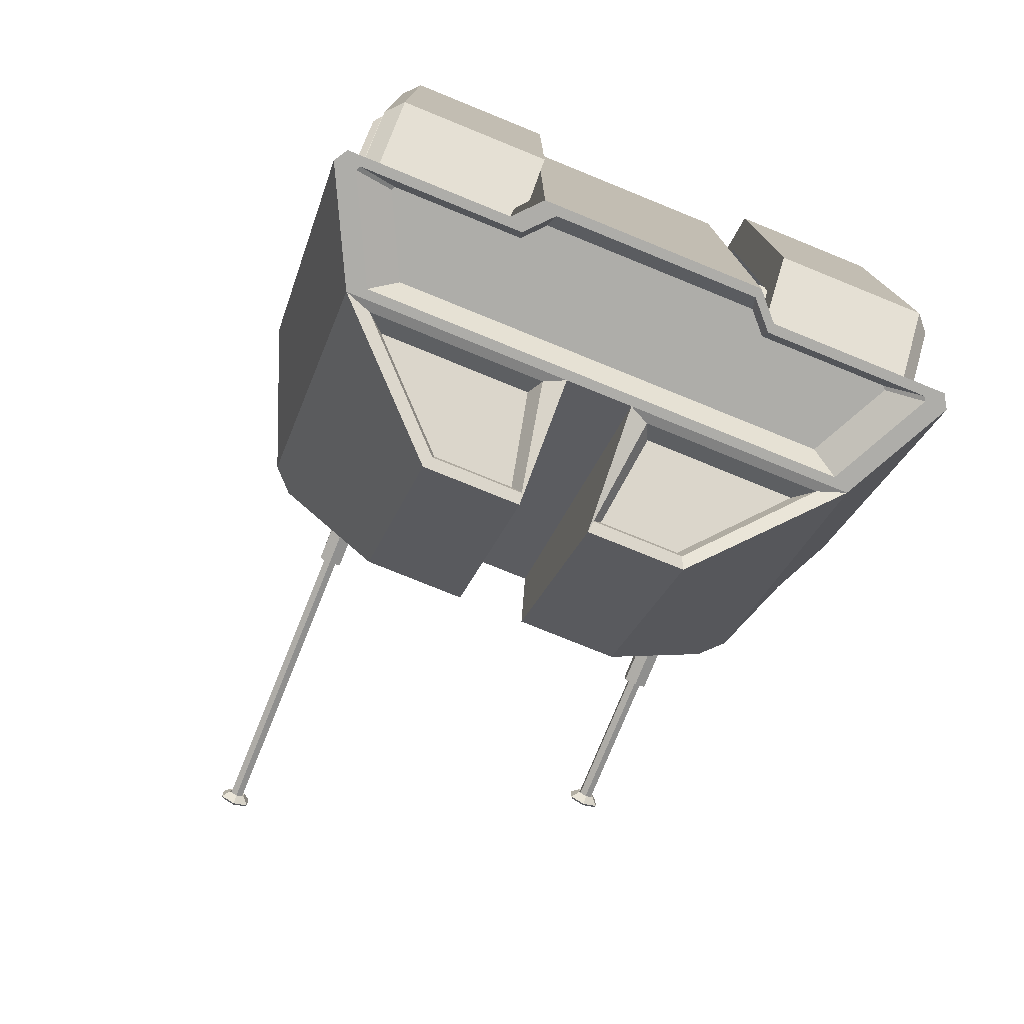
<metadata>
{"format":"obj","ext":"obj","renderer":"f3d","projection":"perspective","resolution":1024,"background":"white","views":[{"elev":-77.1,"azim":-22.1,"up":"+Z"}]}
</metadata>
<code>
o Cube.001_Cube.006
v -1.206 0.9149 -0.08361
v -1.206 0.9149 0.2016
v -0.5303 1.07 -0.1402
v -0.5303 -0 0.8772
v -1.206 0.2752 0.9632
v -1.206 0.1554 0.8206
v -0.5303 -0 -0.7591
v -0.5303 0.2752 -1.011
v -1.206 0.1554 -0.7025
v -1.206 0.2752 -0.8452
v -0.5303 1.07 0.2582
v -0.5303 0.2752 1.129
v -0.5303 0.9149 -0.08361
v -0.5303 0.9149 0.2016
v -0.5303 0.1554 0.8206
v -0.5303 0.2752 0.9632
v -0.5303 0.2752 -0.8452
v -0.5303 0.1554 -0.7025
v -1.206 0.06839 -0.7342
v -1.143 -0 -0.7591
v -1.143 0.2752 -1.011
v -1.206 0.2752 -0.9228
v -1.143 0.2752 1.129
v -1.206 0.2752 1.041
v -1.206 0.06839 0.8523
v -1.143 -0 0.8772
v -1.206 1.01 -0.1182
v -1.143 1.07 -0.1402
v -1.206 1.01 0.2362
v -1.143 1.07 0.2582
v -0.422 0.1578 -1.204
v -0.5236 0.2672 -1.204
v -0.4867 0.1173 1.334
v -0.4867 0.3364 1.334
v -0.2027 0.7802 1.334
v -0.2227 0.7867 -1.191
v -0.9622 0.7867 -1.191
v -0.4867 0.1173 0.05902
v -0.4867 1.196 0.3208
v -0.4867 1.196 -0.2028
v -0.1416 1.189 -1.435
v -0.5269 1.189 -1.435
v -0.4867 0.3318 1.644
v -0.2027 0.7756 1.644
v -0.1347 1.858 0.3136
v -0.9663 0.7802 1.334
v -1.099 0.6063 1.334
v -0.8161 0.9953 1.312
v -0.9253 0.5853 1.312
v -0.8618 1.83 0.04075
v -1.011 0.6969 0.9516
v -1.099 1.762 0.05902
v -1.099 1.776 -0.04206
v -0.6601 0.9953 1.312
v -0.551 0.5853 1.312
v -0.6144 1.83 0.04075
v -0.4815 0.6969 0.9516
v -1.005 0.7034 -1.204
v -0.1368 0.7034 -1.204
v -0.5487 1.232 -1.461
v -0.1425 1.232 -1.461
v -0.8888 0.857 -1.142
v -0.2581 0.857 -1.142
v -0.5175 1.2 -1.35
v -0.189 1.2 -1.35
v -0.8618 1.055 1.312
v -1.003 0.5258 1.312
v -0.4736 0.5258 1.312
v -0.6144 1.055 1.312
v -0.8161 0.9953 1.302
v -0.9253 0.5853 1.302
v -0.551 0.5853 1.302
v -0.6601 0.9953 1.302
v -0.958 0.2896 1.495
v -0.6223 0.7271 1.543
v -0.8274 0.2896 1.666
v -0.5475 0.7271 1.713
v -0.7517 0.7271 1.505
v -1.032 0.2896 1.457
v -1.037 0.2896 1.935
v -0.7067 0.7271 1.814
v -0.3257 0.2899 1.79
v -0.3257 0.7275 1.797
v -0.08096 0.6863 1.499
v -0.08096 0.7361 1.506
v -1.178 0.181 -0.6371
v -0.9568 0.181 -0.6371
v -1.178 0.2362 -0.5415
v -0.9568 0.2362 -0.5415
v -1.178 0.3467 -0.5415
v -0.9568 0.3467 -0.5415
v -1.178 0.4019 -0.6371
v -0.9568 0.4019 -0.6371
v -1.178 0.3467 -0.7328
v -0.9568 0.3467 -0.7328
v -1.178 0.2362 -0.7328
v -0.9568 0.2362 -0.7328
v -1.178 0.2058 -0.4888
v -1.178 0.1202 -0.6371
v -0.9568 0.1202 -0.6371
v -0.9568 0.2058 -0.4888
v -1.178 0.3771 -0.4888
v -0.9568 0.3771 -0.4888
v -1.178 0.4627 -0.6371
v -0.9568 0.4627 -0.6371
v -1.178 0.3771 -0.7855
v -0.9568 0.3771 -0.7855
v -1.178 0.2058 -0.7855
v -0.9568 0.2058 -0.7855
v -1.178 0.6961 0.055
v -0.9568 0.6961 0.055
v -1.178 0.7513 0.1507
v -0.9568 0.7513 0.1507
v -1.178 0.8618 0.1507
v -0.9568 0.8618 0.1507
v -1.178 0.917 0.055
v -0.9568 0.917 0.055
v -1.178 0.8618 -0.04066
v -0.9568 0.8618 -0.04066
v -1.178 0.7513 -0.04066
v -0.9568 0.7513 -0.04066
v -1.178 0.7209 0.2033
v -1.178 0.6353 0.055
v -0.9568 0.6353 0.055
v -0.9568 0.7209 0.2033
v -1.178 0.8922 0.2033
v -0.9568 0.8922 0.2033
v -1.178 0.9778 0.055
v -0.9568 0.9778 0.055
v -1.178 0.8922 -0.09332
v -0.9568 0.8922 -0.09332
v -1.178 0.7209 -0.09332
v -0.9568 0.7209 -0.09332
v -1.178 0.1846 0.74
v -0.9568 0.1846 0.74
v -1.178 0.2398 0.8357
v -0.9568 0.2398 0.8357
v -1.178 0.3503 0.8357
v -0.9568 0.3503 0.8357
v -1.178 0.4055 0.74
v -0.9568 0.4055 0.74
v -1.178 0.3503 0.6443
v -0.9568 0.3503 0.6443
v -1.178 0.2398 0.6443
v -0.9568 0.2398 0.6443
v -1.178 0.2094 0.8883
v -1.178 0.1238 0.74
v -0.9568 0.1238 0.74
v -0.9568 0.2094 0.8883
v -1.178 0.3807 0.8883
v -0.9568 0.3807 0.8883
v -1.178 0.4663 0.74
v -0.9568 0.4663 0.74
v -1.178 0.3807 0.5917
v -0.9568 0.3807 0.5917
v -1.178 0.2094 0.5917
v -0.9568 0.2094 0.5917
v -1.083 0.2752 -0.8452
v -1.083 0.9149 -0.08361
v -1.083 0.9149 0.2016
v -1.083 0.2752 0.9632
v -1.083 0.1554 0.8206
v -1.083 0.1554 -0.7025
v -1.305 0.2766 1.334
v -1.272 0.235 1.334
v -1.202 0.2672 -1.204
v -1.214 0.2861 -1.204
v -1.309 1.165 -0.1724
v -1.272 1.095 -0.2028
v -1.272 1.095 0.3208
v -1.309 1.165 0.2905
v -0.5883 0.2267 -1.204
v -0.4867 0.1173 -1.204
v -1.077 0.744 -1.204
v -0.1368 0.744 -1.204
v -1.307 0.2839 -1.204
v -1.272 0.2267 -1.204
v -0.5173 0.296 -1.143
v -0.1368 0.6383 -1.143
v -0.4376 0.2101 -1.143
v -0.8948 0.6383 -1.143
v -1.059 0.3108 -1.143
v -1.05 0.296 -1.143
v 1.211 0.9149 -0.08361
v 1.211 0.9149 0.2016
v 0.5351 1.07 -0.1402
v 0.5351 -0 0.8772
v 1.211 0.2752 0.9632
v 1.211 0.1554 0.8206
v 0.5351 -0 -0.7591
v 0.5351 0.2752 -1.011
v 1.211 0.1554 -0.7025
v 1.211 0.2752 -0.8452
v 0.5351 1.07 0.2582
v 0.5351 0.2752 1.129
v 0.5351 0.9149 -0.08361
v 0.5351 0.9149 0.2016
v 0.5351 0.1554 0.8206
v 0.5351 0.2752 0.9632
v 0.5351 0.2752 -0.8452
v 0.5351 0.1554 -0.7025
v 1.211 0.06839 -0.7342
v 1.148 -0 -0.7591
v 1.148 0.2752 -1.011
v 1.211 0.2752 -0.9228
v 1.148 0.2752 1.129
v 1.211 0.2752 1.041
v 1.211 0.06839 0.8523
v 1.148 -0 0.8772
v 1.211 1.01 -0.1182
v 1.148 1.07 -0.1402
v 1.211 1.01 0.2362
v 1.148 1.07 0.2582
v 0.4268 0.1578 -1.204
v 0.5283 0.2672 -1.204
v 0.4346 0.1173 1.334
v 0.4346 0.3364 1.334
v 0.2075 0.7802 1.334
v 0.2275 0.7867 -1.191
v 0.967 0.7867 -1.191
v 0.4346 0.1173 0.05901
v 0.4346 1.196 0.3208
v 0.4346 1.196 -0.2028
v 1.104 1.762 0.05901
v 0.1464 1.189 -1.435
v 0.5316 1.189 -1.435
v 0.4915 0.3318 1.644
v 0.2075 0.7756 1.644
v 0.1394 1.858 0.3136
v 0.9711 0.7802 1.334
v 1.104 0.6063 1.334
v 0.8209 0.8904 1.312
v 0.93 0.5853 1.312
v 0.8666 0.9498 0.7831
v 1.015 0.6969 0.9516
v 1.104 1.762 0.05901
v 1.104 1.776 -0.04206
v 0.6649 0.8904 1.312
v 0.5558 0.5853 1.312
v 0.6192 0.9498 0.7831
v 0.4863 0.6969 0.9516
v 0.002384 0.3364 -1.204
v 1.009 0.7034 -1.204
v 0.1416 0.7034 -1.204
v 0.5535 1.232 -1.461
v 0.1472 1.232 -1.461
v 0.8935 0.857 -1.142
v 0.2629 0.857 -1.142
v 0.5223 1.2 -1.35
v 0.1937 1.2 -1.35
v 0.8666 0.9498 1.312
v 1.007 0.5258 1.312
v 0.4784 0.5258 1.312
v 0.6192 0.9498 1.312
v 0.8209 0.8904 1.302
v 0.93 0.5853 1.302
v 0.5558 0.5853 1.302
v 0.6649 0.8904 1.302
v 0.9628 0.2896 1.495
v 0.6271 0.7271 1.543
v 0.8322 0.2896 1.666
v 0.5523 0.7271 1.713
v 0.002385 0.2896 1.806
v 0.002385 0.7271 1.806
v 0.7564 0.7271 1.505
v 1.036 0.2896 1.457
v 0.002385 0.2896 2.277
v 1.042 0.2896 1.935
v 0.002385 0.7271 2.058
v 0.7115 0.7271 1.814
v 0.3305 0.2899 1.79
v 0.3305 0.7275 1.797
v 0.002385 0.736 1.514
v 0.002385 0.6863 1.514
v 0.08573 0.6863 1.499
v 0.08573 0.7361 1.506
v 1.183 0.181 -0.6371
v 0.9616 0.181 -0.6371
v 1.183 0.2362 -0.5415
v 0.9616 0.2362 -0.5415
v 1.183 0.3467 -0.5415
v 0.9616 0.3467 -0.5415
v 1.183 0.4019 -0.6371
v 0.9616 0.4019 -0.6371
v 1.183 0.3467 -0.7328
v 0.9616 0.3467 -0.7328
v 1.183 0.2362 -0.7328
v 0.9616 0.2362 -0.7328
v 1.183 0.2058 -0.4888
v 1.183 0.1202 -0.6371
v 0.9616 0.1202 -0.6371
v 0.9616 0.2058 -0.4888
v 1.183 0.3771 -0.4888
v 0.9616 0.3771 -0.4888
v 1.183 0.4627 -0.6371
v 0.9616 0.4627 -0.6371
v 1.183 0.3771 -0.7855
v 0.9616 0.3771 -0.7855
v 1.183 0.2058 -0.7855
v 0.9616 0.2058 -0.7855
v 1.183 0.6961 0.055
v 0.9616 0.6961 0.055
v 1.183 0.7513 0.1507
v 0.9616 0.7513 0.1507
v 1.183 0.8618 0.1507
v 0.9616 0.8618 0.1507
v 1.183 0.917 0.055
v 0.9616 0.917 0.055
v 1.183 0.8618 -0.04066
v 0.9616 0.8618 -0.04066
v 1.183 0.7513 -0.04066
v 0.9616 0.7513 -0.04066
v 1.183 0.7209 0.2033
v 1.183 0.6353 0.055
v 0.9616 0.6353 0.055
v 0.9616 0.7209 0.2033
v 1.183 0.8922 0.2033
v 0.9616 0.8922 0.2033
v 1.183 0.9778 0.055
v 0.9616 0.9778 0.055
v 1.183 0.8922 -0.09333
v 0.9616 0.8922 -0.09333
v 1.183 0.7209 -0.09333
v 0.9616 0.7209 -0.09333
v 1.183 0.1846 0.74
v 0.9616 0.1846 0.74
v 1.183 0.2398 0.8357
v 0.9616 0.2398 0.8357
v 1.183 0.3503 0.8357
v 0.9616 0.3503 0.8357
v 1.183 0.4055 0.74
v 0.9616 0.4055 0.74
v 1.183 0.3503 0.6443
v 0.9616 0.3503 0.6443
v 1.183 0.2398 0.6443
v 0.9616 0.2398 0.6443
v 1.183 0.2094 0.8883
v 1.183 0.1238 0.74
v 0.9616 0.1238 0.74
v 0.9616 0.2094 0.8883
v 1.183 0.3807 0.8883
v 0.9616 0.3807 0.8883
v 1.183 0.4663 0.74
v 0.9616 0.4663 0.74
v 1.183 0.3807 0.5917
v 0.9616 0.3807 0.5917
v 1.183 0.2094 0.5917
v 0.9616 0.2094 0.5917
v 1.087 0.2752 -0.8452
v 1.087 0.9149 -0.08361
v 1.087 0.9149 0.2016
v 1.087 0.2752 0.9632
v 1.087 0.1554 0.8206
v 1.087 0.1554 -0.7025
v 1.31 0.2766 1.334
v 1.277 0.235 1.334
v 1.207 0.2672 -1.204
v 1.219 0.2861 -1.204
v 1.313 1.165 -0.1724
v 1.277 1.095 -0.2028
v 1.277 1.095 0.3208
v 1.313 1.165 0.2905
v 0.5361 0.2267 -1.204
v 0.4346 0.1173 -1.204
v 1.081 0.744 -1.204
v 0.1416 0.744 -1.204
v 0.002384 0.3364 -1.204
v 1.312 0.2839 -1.204
v 1.276 0.2267 -1.204
v 0.5221 0.296 -1.143
v 0.1416 0.6383 -1.143
v 0.4424 0.2101 -1.143
v 0.8996 0.6383 -1.143
v 1.064 0.3108 -1.143
v 1.054 0.296 -1.143
v -0.1425 1.912 -0.5092
v -0.5709 1.912 -0.5092
v -0.09618 1.861 0.1151
v -0.9663 1.862 0.05902
v -1.009 1.871 -0.0379
v 0.1472 1.912 -0.5092
v 0.5757 1.912 -0.5092
v 0.101 1.861 0.1151
v 0.9711 1.862 0.05901
v 1.014 1.871 -0.0379
v -0.7199 1.828 -0.03105
v -0.7462 1.828 -0.04623
v -0.7462 1.828 -0.07661
v -0.7199 1.828 -0.09179
v -0.6936 1.828 -0.07661
v -0.6936 1.828 -0.04623
v -0.7199 2.086 -0.03105
v -0.7462 2.086 -0.04623
v -0.7462 2.086 -0.07661
v -0.7199 2.086 -0.09179
v -0.6936 2.086 -0.07661
v -0.6936 2.086 -0.04623
v -0.7664 1.828 -0.03461
v -0.7199 1.828 -0.007803
v -0.7664 2.086 -0.03461
v -0.7664 1.828 -0.08823
v -0.7664 2.086 -0.08823
v -0.7199 1.828 -0.115
v -0.7199 2.086 -0.115
v -0.6735 1.828 -0.08823
v -0.6735 2.086 -0.08823
v -0.6735 1.828 -0.03461
v -0.6735 2.086 -0.03461
v -0.7199 2.086 -0.007803
v 0.7809 2.672 -0.1385
v 0.7809 2.701 -0.1706
v 0.8145 2.672 -0.1191
v 0.8424 2.701 -0.1352
v 0.7809 2.701 -0.02867
v 0.7809 2.672 -0.06085
v 0.8145 2.672 -0.08026
v 0.8424 2.701 -0.06416
v 0.7473 2.672 -0.08026
v 0.7194 2.701 -0.06416
v 0.7473 2.672 -0.1191
v 0.7194 2.701 -0.1352
v 0.7809 2.682 -0.06929
v 0.7546 2.682 -0.08447
v 0.7546 2.682 -0.1148
v 0.7809 2.682 -0.13
v 0.8072 2.682 -0.1148
v 0.8072 2.682 -0.08447
v 0.8351 2.71 -0.06838
v 0.8351 2.71 -0.1309
v 0.7809 2.71 -0.1622
v 0.7267 2.71 -0.1309
v 0.7267 2.71 -0.06838
v 0.7809 2.71 -0.0371
v 0.7809 2.086 -0.04604
v 0.8273 2.086 -0.07285
v 0.8273 1.828 -0.07285
v 0.8273 2.086 -0.1265
v 0.8273 1.828 -0.1265
v 0.7809 2.086 -0.1533
v 0.7809 1.828 -0.1533
v 0.7345 2.086 -0.1265
v 0.7345 1.828 -0.1265
v 0.7345 2.086 -0.07285
v 0.7809 1.828 -0.04604
v 0.7345 1.828 -0.07285
v 0.8072 2.086 -0.08447
v 0.8072 2.086 -0.1148
v 0.7809 2.086 -0.13
v 0.7546 2.086 -0.1148
v 0.7546 2.086 -0.08447
v 0.7809 2.086 -0.06929
v 0.8072 1.828 -0.08447
v 0.8072 1.828 -0.1148
v 0.7809 1.828 -0.13
v 0.7546 1.828 -0.1148
v 0.7546 1.828 -0.08447
v 0.7809 1.828 -0.06929
v -0.7199 3.332 0.001139
v -0.7741 3.332 -0.03014
v -0.7741 3.332 -0.0927
v -0.7199 3.332 -0.124
v -0.6657 3.332 -0.0927
v -0.6657 3.332 -0.03014
v -0.6936 3.303 -0.04623
v -0.6936 3.303 -0.07661
v -0.7199 3.303 -0.09179
v -0.7462 3.303 -0.07661
v -0.7462 3.303 -0.04623
v -0.7199 3.303 -0.03105
v -0.7814 3.322 -0.09691
v -0.7535 3.293 -0.08082
v -0.7814 3.322 -0.02592
v -0.7535 3.293 -0.04202
v -0.6584 3.322 -0.02592
v -0.6863 3.293 -0.04202
v -0.7199 3.293 -0.02261
v -0.7199 3.322 0.009571
v -0.6584 3.322 -0.09691
v -0.6863 3.293 -0.08082
v -0.7199 3.322 -0.1324
v -0.7199 3.293 -0.1002
v -0.1425 1.862 0.05901
v -0.2027 1.857 0.3697
v 0.1472 1.862 0.05901
v 0.2075 1.857 0.3697
v -0.09618 1.841 0.1144
v -0.1347 1.838 0.3129
v 0.101 1.841 0.1144
v 0.1394 1.838 0.3129
f 160 14 16 161
f 9 19 25 6
f 158 17 13 159
f 1 27 22 10
f 6 25 24 5
f 162 15 18 163
f 2 29 27 1
f 158 10 9 163
f 10 22 19 9
f 162 6 5 161
f 159 13 14 160
f 14 11 12 16
f 4 12 23 26
f 21 28 3 8
f 28 30 11 3
f 18 7 8 17
f 15 4 7 18
f 5 24 29 2
f 26 20 7 4
f 13 3 11 14
f 16 12 4 15
f 17 8 3 13
f 30 23 12 11
f 24 23 30 29
f 29 30 28 27
f 22 21 20 19
f 19 20 26 25
f 25 26 23 24
f 27 28 21 22
f 8 7 20 21
f 33 43 34
f 52 171 164 47
f 214 364 173 31
f 244 371 179 59
f 172 40 169 177
f 53 168 171 52
f 485 228 218 484
f 39 34 165 170
f 179 371 373 374 375 370 372 180 178 183 182 181
f 378 486 488 383
f 39 170 169 40
f 376 61 60 377
f 482 175 61 376
f 167 58 181 182
f 37 42 64 62
f 35 34 43 44
f 227 228 44 43
f 174 53 380 377 60
f 66 69 56 50
f 68 67 51 57
f 67 66 50 51
f 52 379 380 53
f 55 54 73 72
f 57 56 69 68
f 35 482 379 46
f 46 379 52 47
f 485 483 44 228
f 38 221 216 33
f 173 364 221 38
f 31 32 178 180
f 37 36 175 174
f 41 42 60 61
f 36 41 61 175
f 42 37 174 60
f 63 62 64 65
f 42 41 65 64
f 41 36 63 65
f 36 37 62 63
f 49 48 66 67
f 54 55 68 69
f 48 54 69 66
f 72 73 70 71
f 48 49 71 70
f 54 48 70 73
f 49 55 72 71
f 75 77 76 74
f 78 79 80 81
f 264 269 270 262 272
f 75 74 79 78
f 77 75 78 81
f 80 267 269 81
f 74 76 80 79
f 76 82 263 267 80
f 76 77 83 82
f 263 82 84 274
f 82 83 85 84
f 83 264 273 85
f 86 88 89 87
f 88 90 91 89
f 90 92 93 91
f 92 94 95 93
f 94 96 97 95
f 96 86 87 97
f 99 100 101 98
f 98 101 103 102
f 102 103 105 104
f 104 105 107 106
f 106 107 109 108
f 108 109 100 99
f 86 96 108 99
f 96 94 106 108
f 94 92 104 106
f 88 86 99 98
f 92 90 102 104
f 90 88 98 102
f 110 112 113 111
f 112 114 115 113
f 114 116 117 115
f 116 118 119 117
f 118 120 121 119
f 120 110 111 121
f 123 124 125 122
f 122 125 127 126
f 126 127 129 128
f 128 129 131 130
f 130 131 133 132
f 132 133 124 123
f 110 120 132 123
f 120 118 130 132
f 118 116 128 130
f 112 110 123 122
f 116 114 126 128
f 114 112 122 126
f 134 136 137 135
f 136 138 139 137
f 138 140 141 139
f 140 142 143 141
f 142 144 145 143
f 144 134 135 145
f 147 148 149 146
f 146 149 151 150
f 150 151 153 152
f 152 153 155 154
f 154 155 157 156
f 156 157 148 147
f 134 144 156 147
f 144 142 154 156
f 142 140 152 154
f 136 134 147 146
f 140 138 150 152
f 138 136 146 150
f 1 159 160 2
f 15 162 161 16
f 17 158 163 18
f 6 162 163 9
f 10 158 159 1
f 2 160 161 5
f 160 159 158 163 162 161
f 169 170 171 168
f 168 176 177 169
f 164 171 170 165
f 34 35 46 47 164 165
f 32 31 173 172
f 175 366 244 59
f 59 58 174 175
f 167 166 177 176
f 58 167 176 174
f 166 32 172 177
f 180 372 214 31
f 32 166 183 178
f 58 59 179 181
f 166 167 182 183
f 378 383 484 482
f 351 352 199 197
f 192 189 208 202
f 349 350 196 200
f 184 193 205 210
f 189 188 207 208
f 353 354 201 198
f 185 184 210 212
f 349 354 192 193
f 193 192 202 205
f 353 352 188 189
f 350 351 197 196
f 197 199 195 194
f 187 209 206 195
f 204 191 186 211
f 211 186 194 213
f 201 200 191 190
f 198 201 190 187
f 188 185 212 207
f 209 187 190 203
f 196 197 194 186
f 199 198 187 195
f 200 196 186 191
f 213 194 195 206
f 207 212 213 206
f 212 210 211 213
f 205 202 203 204
f 202 208 209 203
f 208 207 206 209
f 210 205 204 211
f 191 204 203 190
f 216 217 227
f 224 236 231 355 362
f 359 224 362
f 482 35 44 483
f 363 369 360 223
f 368 365 237 236 224 359
f 222 361 356 217
f 484 366 175 482
f 33 34 39 40 172 173 38
f 222 223 360 361
f 381 382 245 246
f 484 381 246 366
f 358 374 373 243
f 220 247 249 226
f 218 228 227 217
f 365 245 382 385 237
f 251 234 240 254
f 253 241 235 252
f 252 235 234 251
f 236 237 385 384
f 239 257 258 238
f 241 253 254 240
f 230 384 484 218
f 231 236 384 230
f 214 372 370 215
f 220 365 366 219
f 225 246 245 226
f 219 366 246 225
f 226 245 365 220
f 248 250 249 247
f 226 249 250 225
f 225 250 248 219
f 219 248 247 220
f 233 252 251 232
f 238 254 253 239
f 232 251 254 238
f 257 256 255 258
f 232 255 256 233
f 238 258 255 232
f 233 256 257 239
f 260 259 261 262
f 264 273 274 263
f 265 270 268 266
f 260 265 266 259
f 262 270 265 260
f 268 270 269 267
f 263 267 269 264
f 259 266 268 261
f 261 268 267 263 271
f 261 271 272 262
f 263 274 275 271
f 271 275 276 272
f 272 276 273 264
f 277 278 280 279
f 279 280 282 281
f 281 282 284 283
f 283 284 286 285
f 285 286 288 287
f 287 288 278 277
f 290 289 292 291
f 289 293 294 292
f 293 295 296 294
f 295 297 298 296
f 297 299 300 298
f 299 290 291 300
f 277 290 299 287
f 287 299 297 285
f 285 297 295 283
f 279 289 290 277
f 283 295 293 281
f 281 293 289 279
f 301 302 304 303
f 303 304 306 305
f 305 306 308 307
f 307 308 310 309
f 309 310 312 311
f 311 312 302 301
f 314 313 316 315
f 313 317 318 316
f 317 319 320 318
f 319 321 322 320
f 321 323 324 322
f 323 314 315 324
f 301 314 323 311
f 311 323 321 309
f 309 321 319 307
f 303 313 314 301
f 307 319 317 305
f 305 317 313 303
f 325 326 328 327
f 327 328 330 329
f 329 330 332 331
f 331 332 334 333
f 333 334 336 335
f 335 336 326 325
f 338 337 340 339
f 337 341 342 340
f 341 343 344 342
f 343 345 346 344
f 345 347 348 346
f 347 338 339 348
f 325 338 347 335
f 335 347 345 333
f 333 345 343 331
f 327 337 338 325
f 331 343 341 329
f 329 341 337 327
f 184 185 351 350
f 198 199 352 353
f 200 201 354 349
f 189 192 354 353
f 193 184 350 349
f 185 188 352 351
f 351 352 353 354 349 350
f 360 359 362 361
f 359 360 369 368
f 355 356 361 362
f 217 356 355 231 230 218
f 215 363 364 214
f 244 366 365 243
f 358 368 369 357
f 243 365 368 358
f 357 369 363 215
f 215 370 375 357
f 243 373 371 244
f 357 375 374 358
f 264 83 77 81 269
f 176 168 53 174
f 382 381 484 384 385
f 380 379 482 376 377
f 394 395 404 402
f 391 390 405 407
f 386 391 407 399
f 395 396 406 404
f 392 393 400 409
f 396 397 408 406
f 407 408 409 399
f 405 406 408 407
f 403 404 406 405
f 401 402 404 403
f 398 400 402 401
f 399 409 400 398
f 390 389 403 405
f 387 386 399 398
f 389 388 401 403
f 397 392 409 408
f 388 387 398 401
f 393 394 402 400
f 468 467 394 393
f 466 465 396 395
f 464 469 392 397
f 465 464 397 396
f 467 466 395 394
f 425 424 420 410
f 416 412 413 417
f 410 420 421 411
f 424 423 418 420
f 428 433 414 417
f 429 428 417 413
f 427 422 451 446
f 426 425 410 412
f 424 425 430 431
f 425 426 447 448
f 424 425 448 449
f 423 424 449 450
f 446 451 434 435
f 453 454 440 438
f 456 457 444 445
f 454 455 442 440
f 455 456 445 442
f 450 449 441 443
f 418 415 414 419
f 425 426 429 430
f 415 416 417 414
f 427 426 412 416
f 431 430 411 421
f 426 427 446 447
f 438 437 435 436
f 422 427 416 415
f 412 410 411 413
f 440 439 437 438
f 420 418 419 421
f 445 443 441 442
f 457 452 436 444
f 451 450 443 434
f 447 446 435 437
f 452 453 438 436
f 448 447 437 439
f 449 448 439 441
f 444 434 443 445
f 423 422 415 418
f 436 435 434 444
f 433 432 419 414
f 442 441 439 440
f 430 429 413 411
f 432 431 421 419
f 464 465 479 475
f 458 459 472 477
f 463 458 477 474
f 465 466 481 479
f 461 462 478 480
f 467 468 473 471
f 473 476 477 472
f 471 473 472 470
f 481 471 470 480
f 476 475 474 477
f 479 481 480 478
f 475 479 478 474
f 460 461 480 470
f 468 469 476 473
f 469 464 475 476
f 459 460 470 472
f 466 467 471 481
f 462 463 474 478
f 467 466 461 460
f 466 465 462 461
f 465 464 463 462
f 464 469 458 463
f 469 468 459 458
f 468 467 460 459
f 469 468 393 392
f 426 427 428 429
f 427 422 433 428
f 422 423 432 433
f 423 424 431 432
f 422 423 450 451
f 424 423 422 427 426 425
f 469 464 465 466 467 468
f 45 378 482 483
f 229 45 483 485
f 487 489 488 486
f 383 229 485 484
f 45 229 489 487
f 378 45 487 486
f 229 383 488 489
f 216 227 43 33
f 216 221 364 363 223 222 217
l 242 367

</code>
